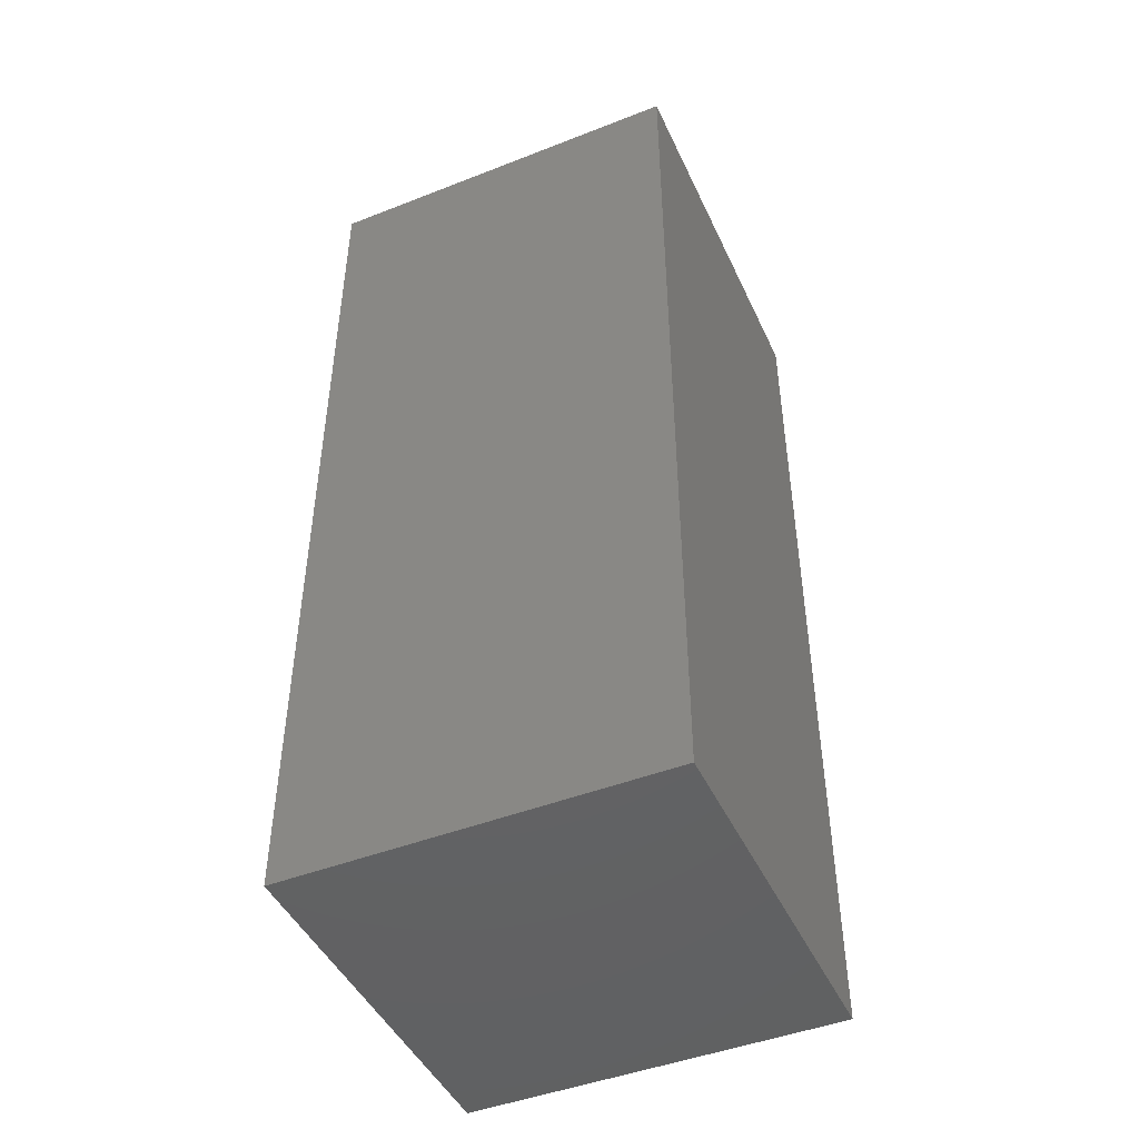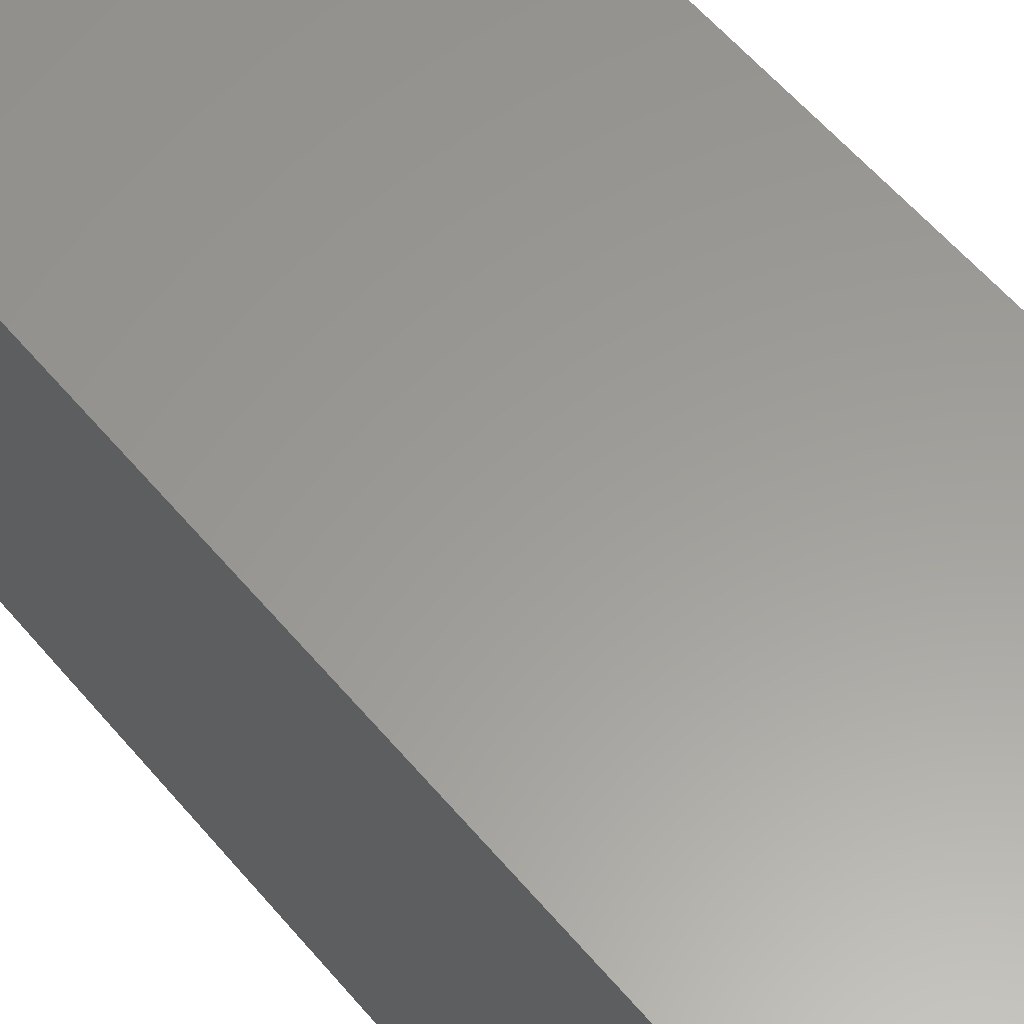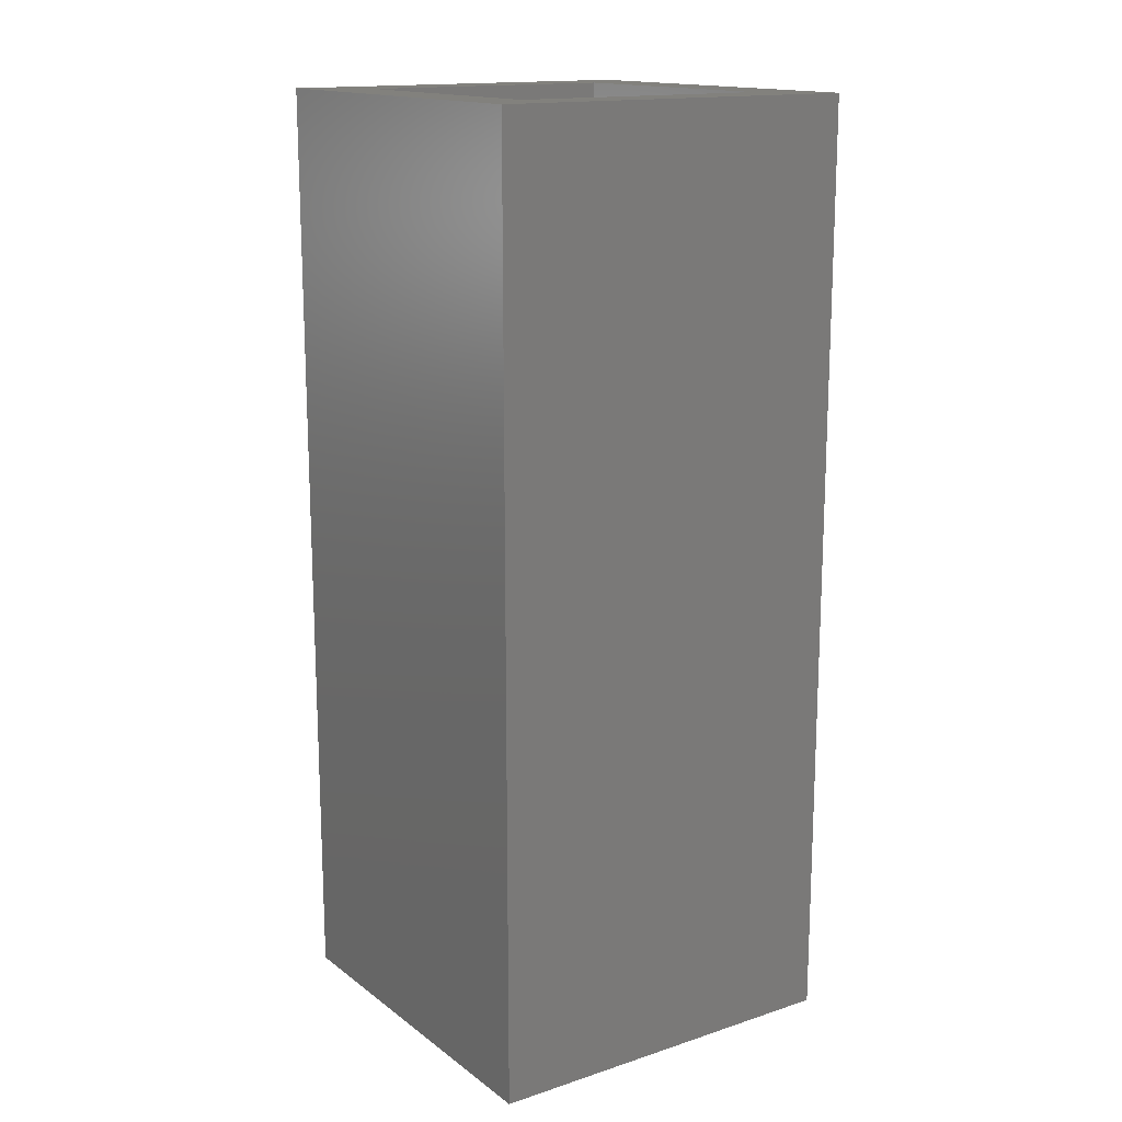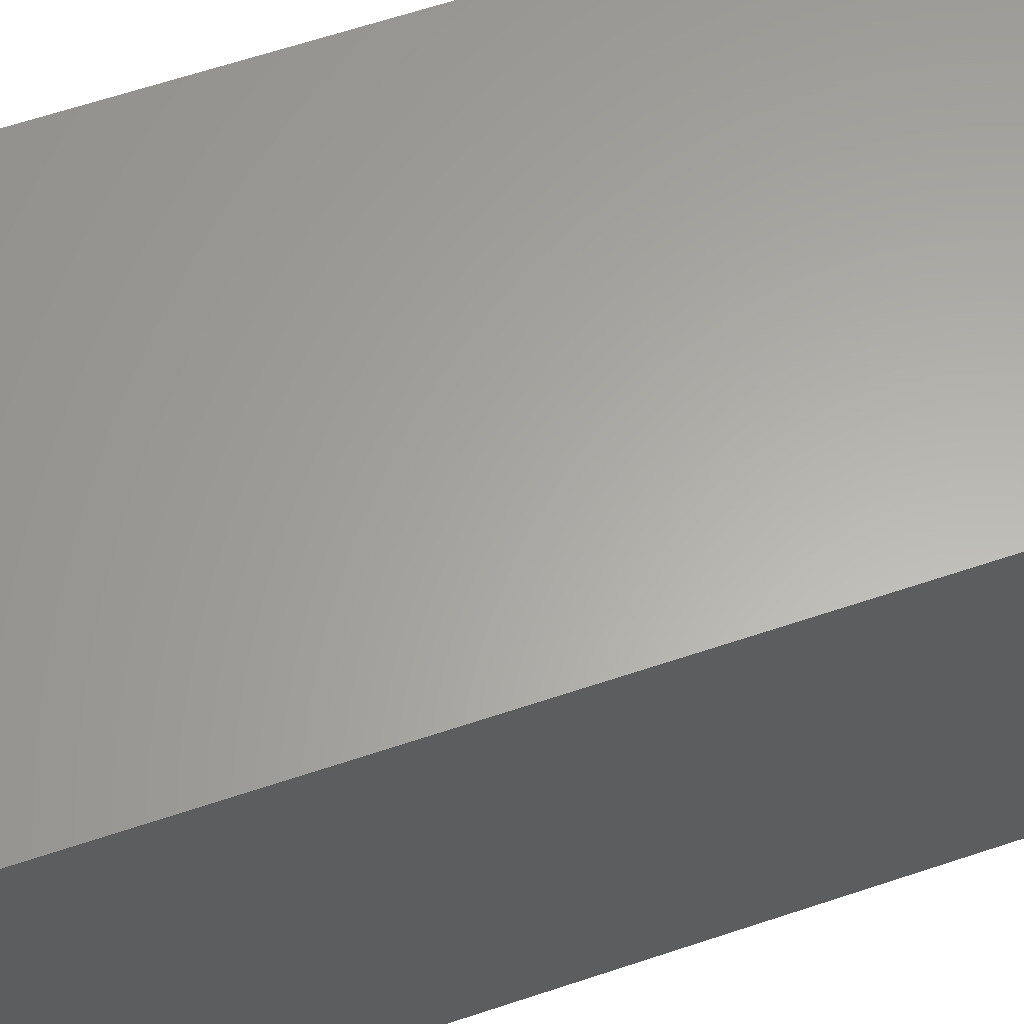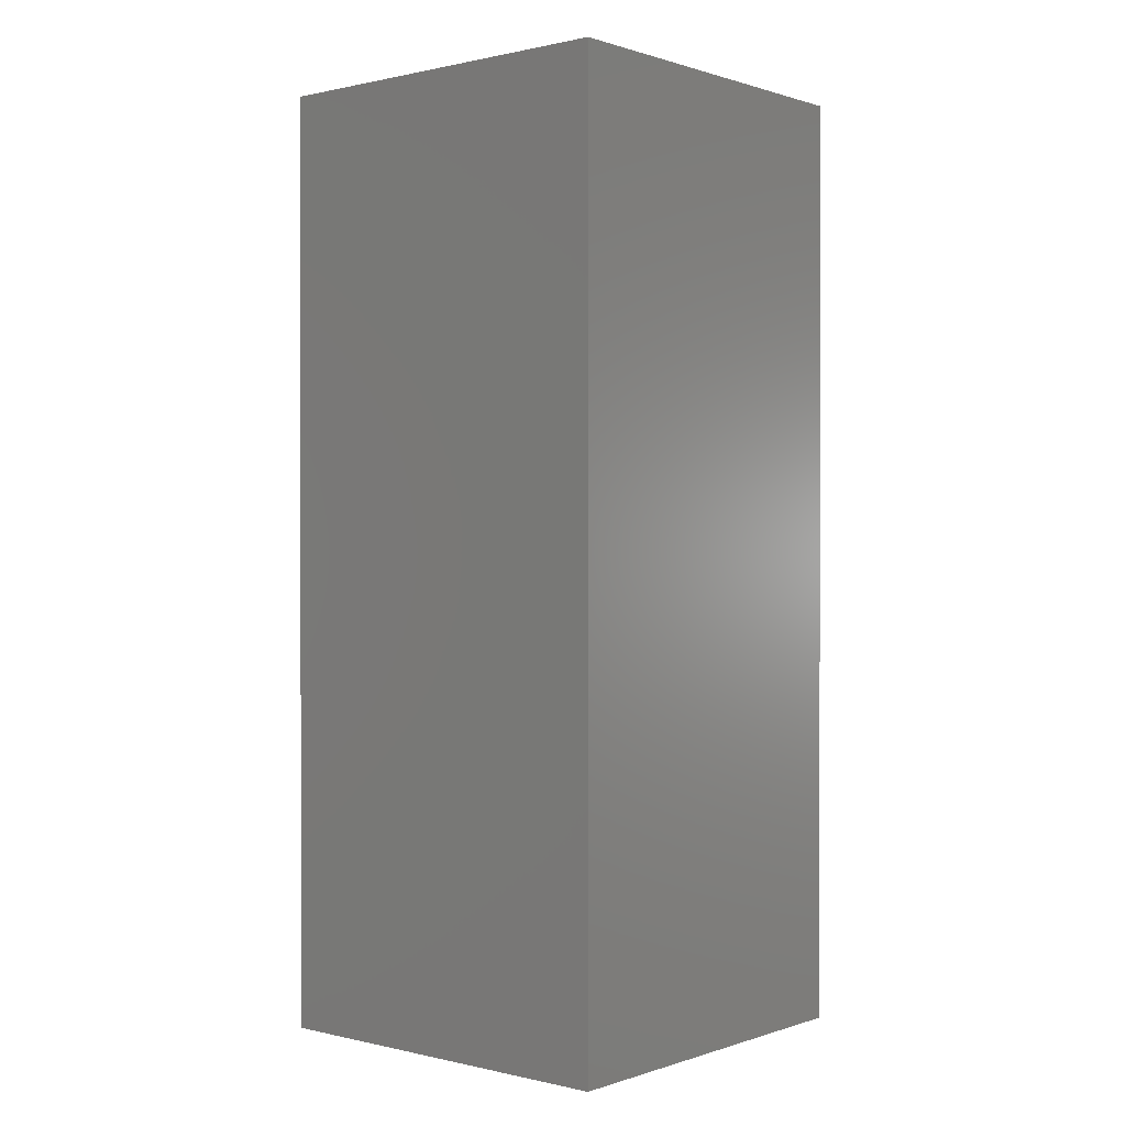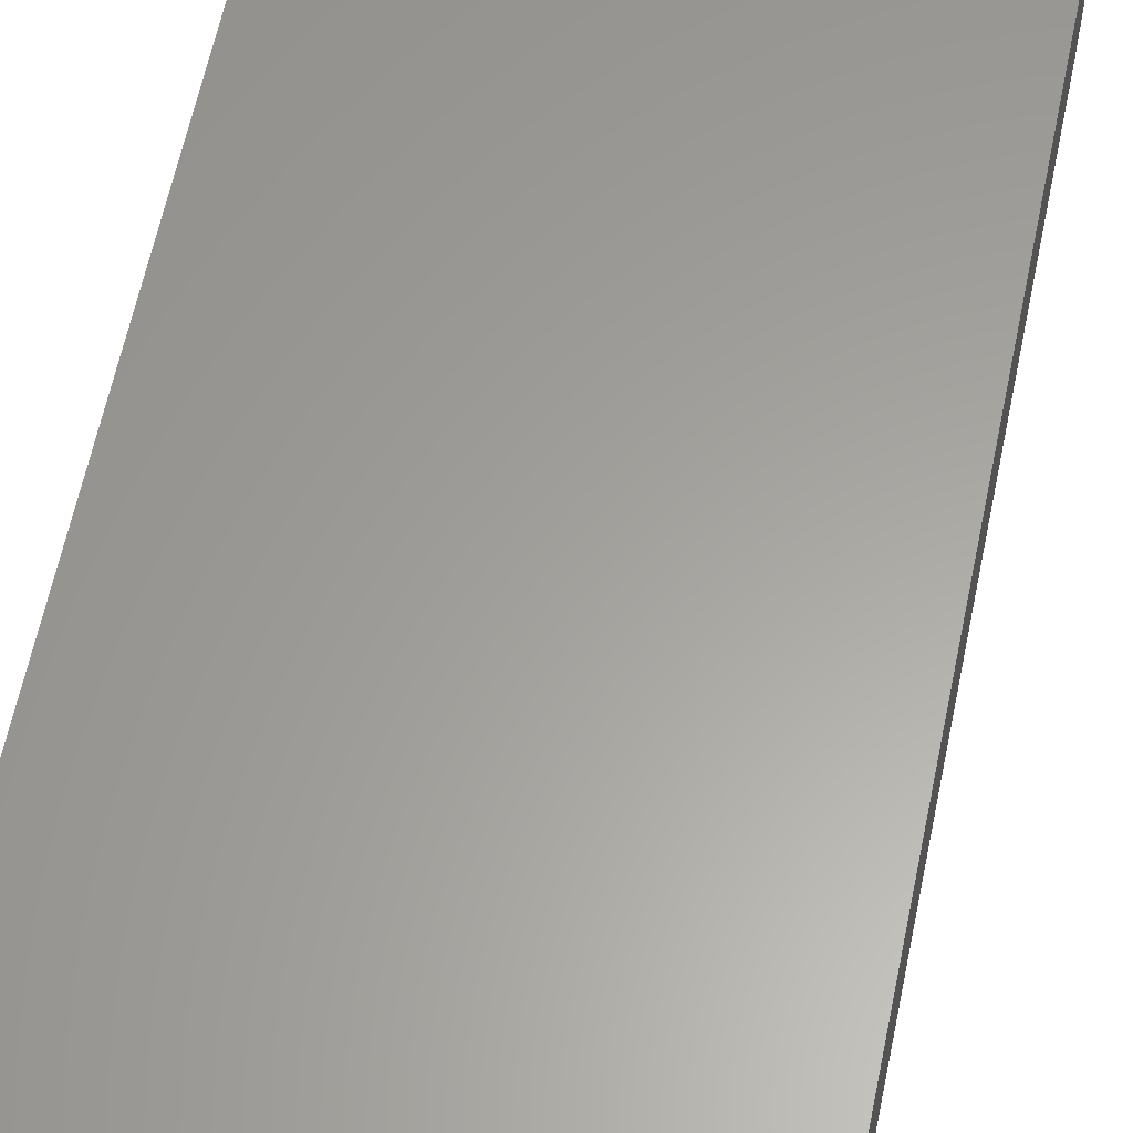
<metadata>
{"format":"stl","ext":"stl","renderer":"f3d","projection":"perspective","resolution":1024,"background":"white","views":[{"elev":-46.1,"azim":24.1,"up":"+Z"},{"elev":60.1,"azim":139.8,"up":"+Y"},{"elev":15.5,"azim":-34.2,"up":"+Z"},{"elev":62.6,"azim":71.2,"up":"+Y"},{"elev":0.5,"azim":130.2,"up":"+Z"},{"elev":61.3,"azim":-168.3,"up":"+Y"}]}
</metadata>
<code>
# stl→obj: 16 verts, 28 faces
v 0 0 0
v 0 20 50
v 0 20 0
v 0 0 50
v 20 20 50
v 17 17 50
v 20 0 50
v 3 17 50
v 3 3 50
v 17 3 50
v 20 20 0
v 20 0 0
v 3 17 3
v 3 3 3
v 17 3 3
v 17 17 3
f 1 2 3
f 2 1 4
f 5 6 7
f 5 8 6
f 8 2 9
f 2 8 5
f 10 7 6
f 9 7 10
f 9 4 7
f 4 9 2
f 7 11 5
f 11 7 12
f 1 11 12
f 11 1 3
f 1 7 4
f 7 1 12
f 11 2 5
f 2 11 3
f 9 13 8
f 13 9 14
f 15 6 16
f 6 15 10
f 13 6 8
f 6 13 16
f 13 15 16
f 15 13 14
f 15 9 10
f 9 15 14

</code>
